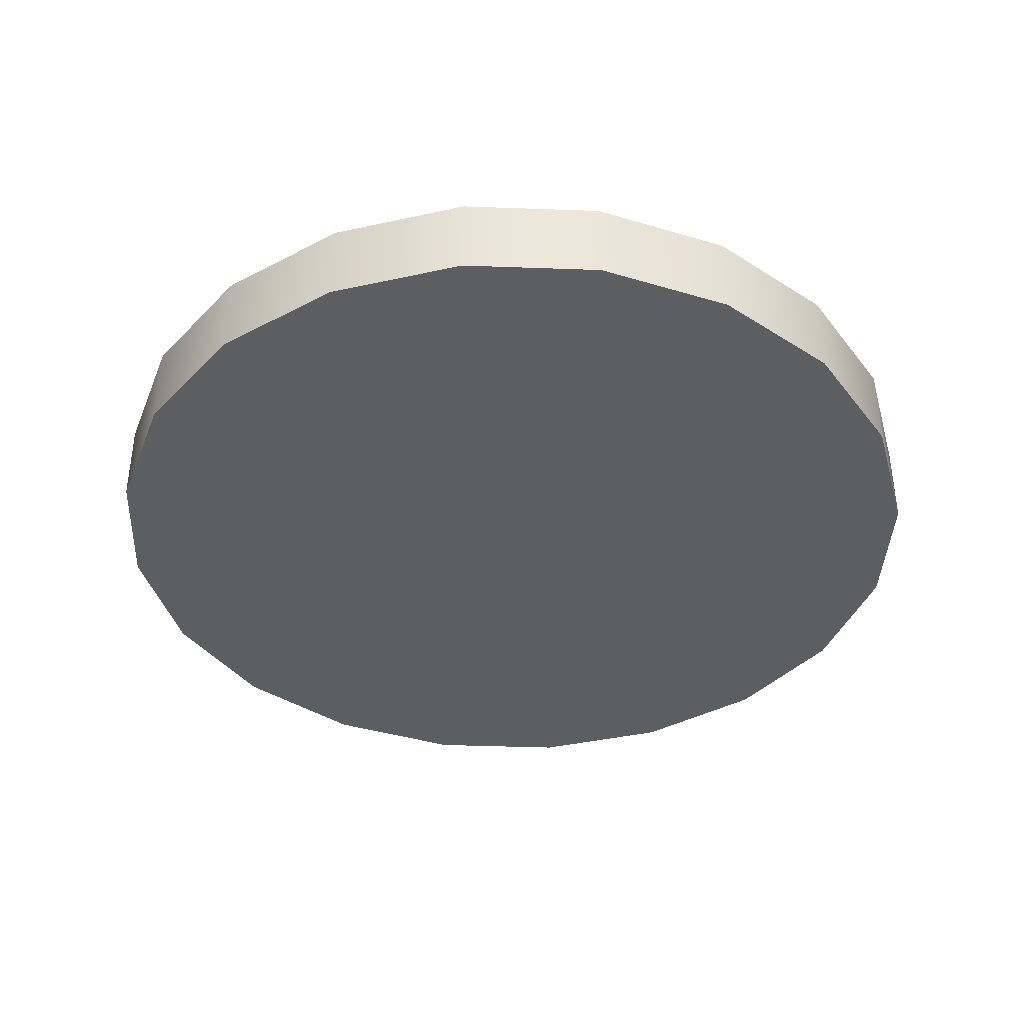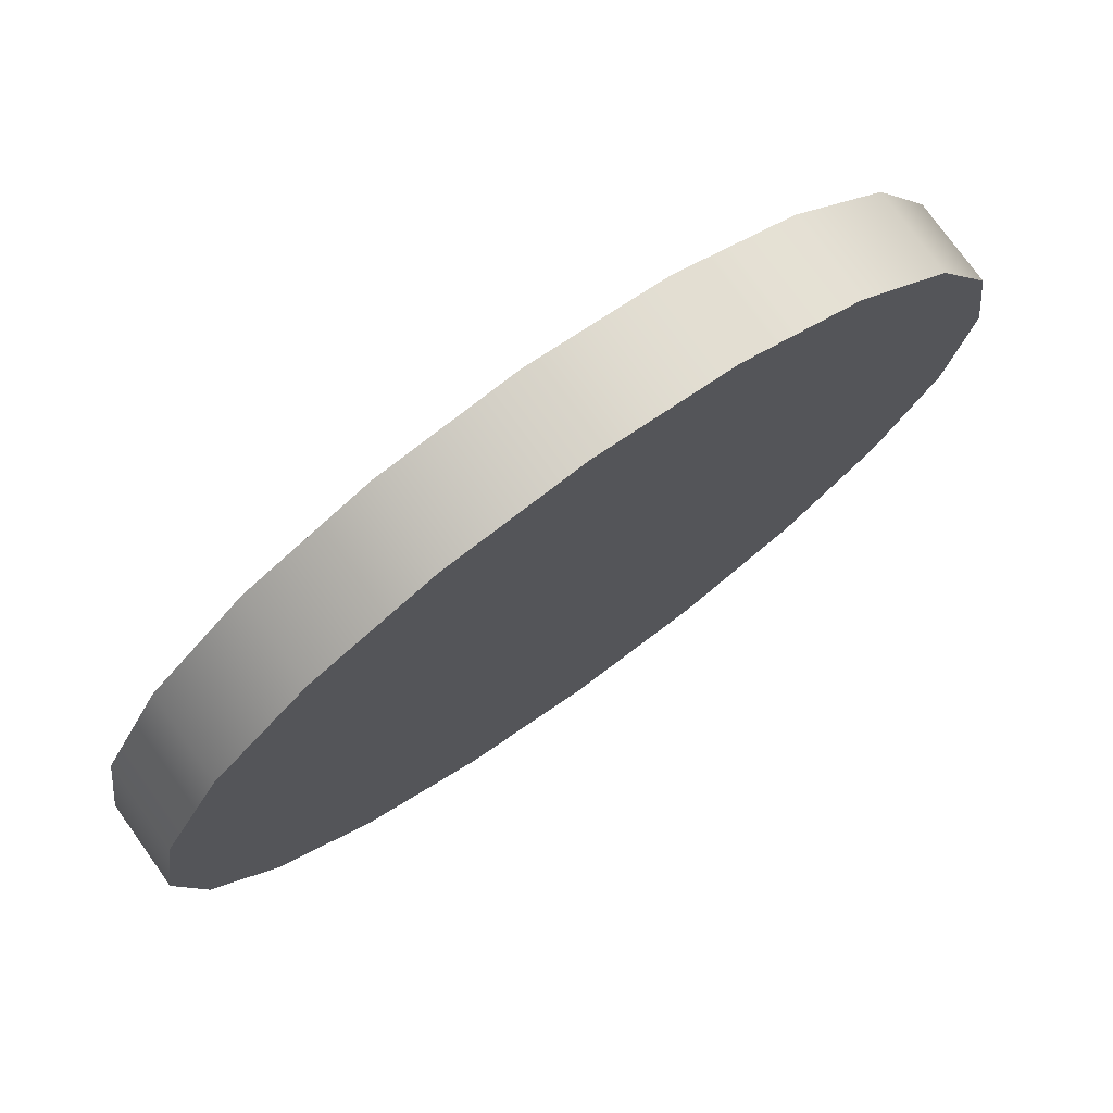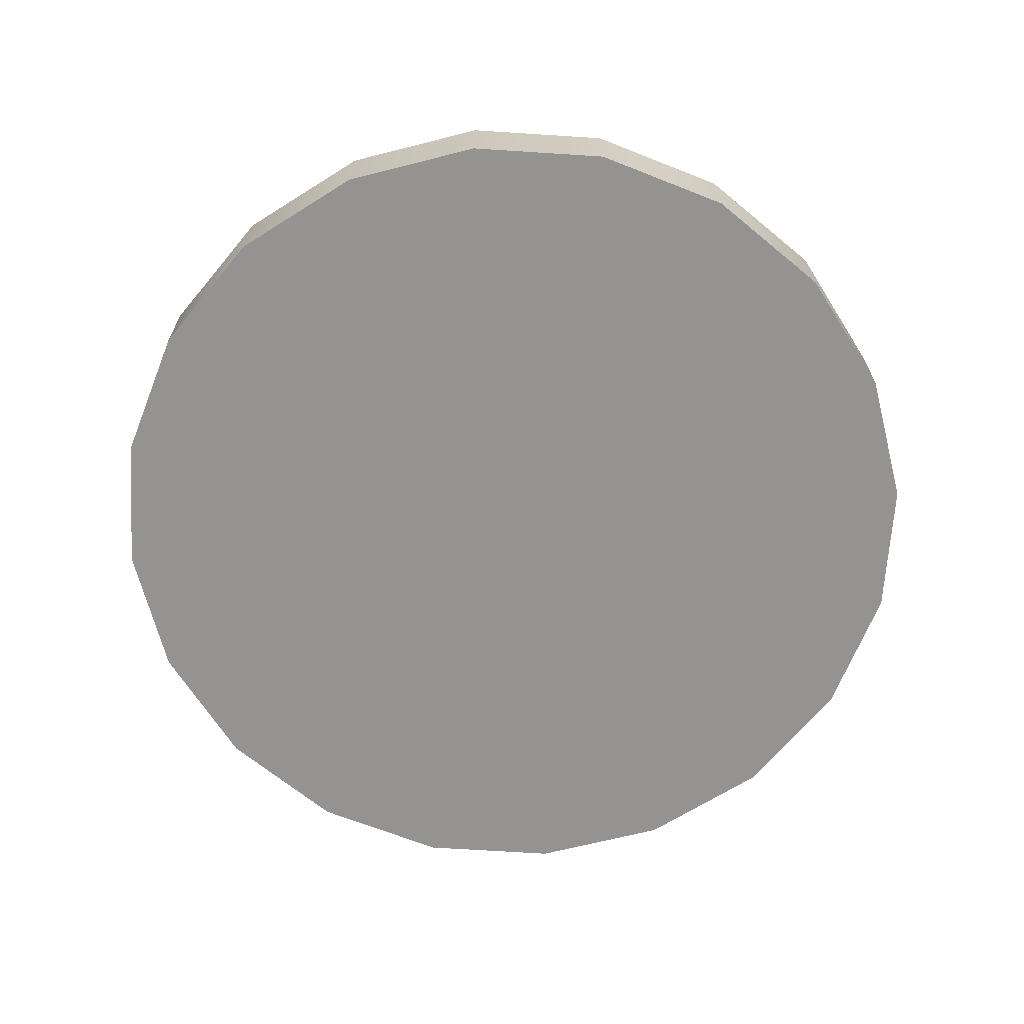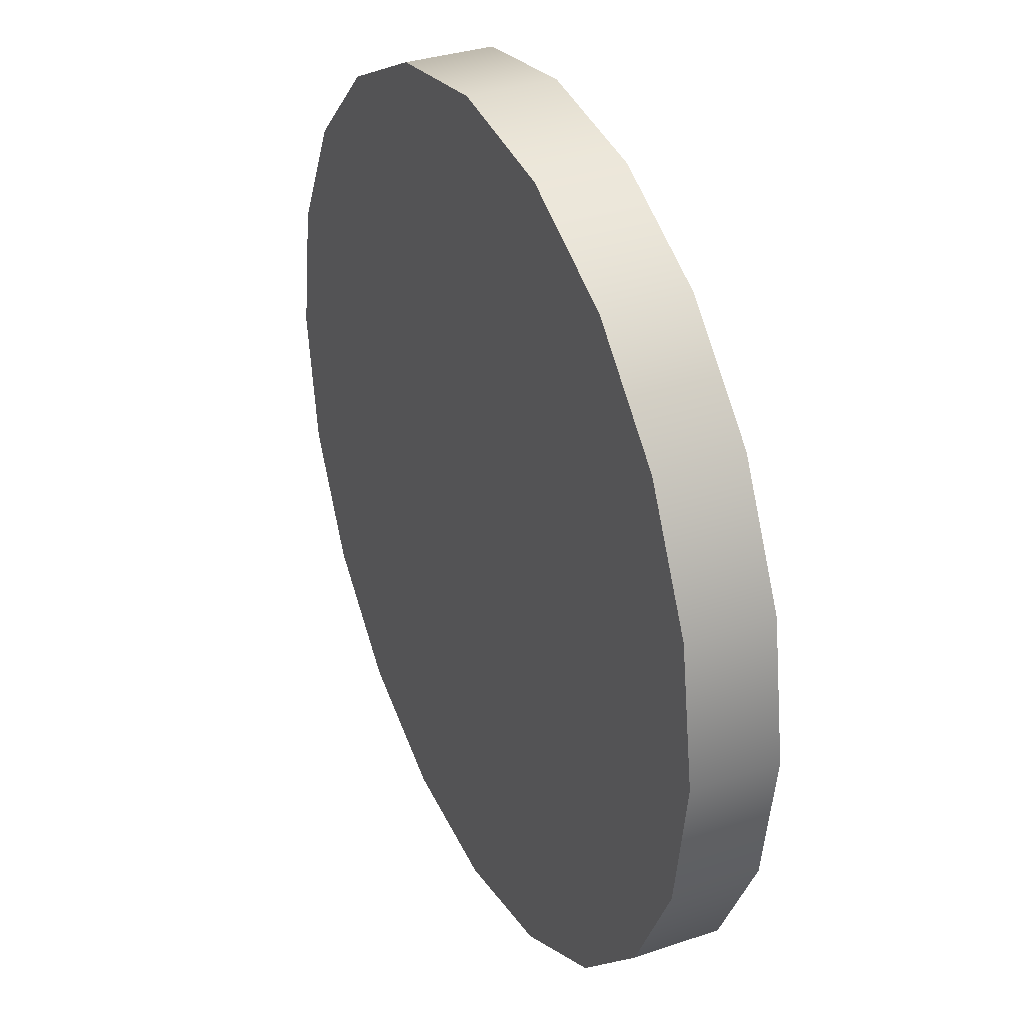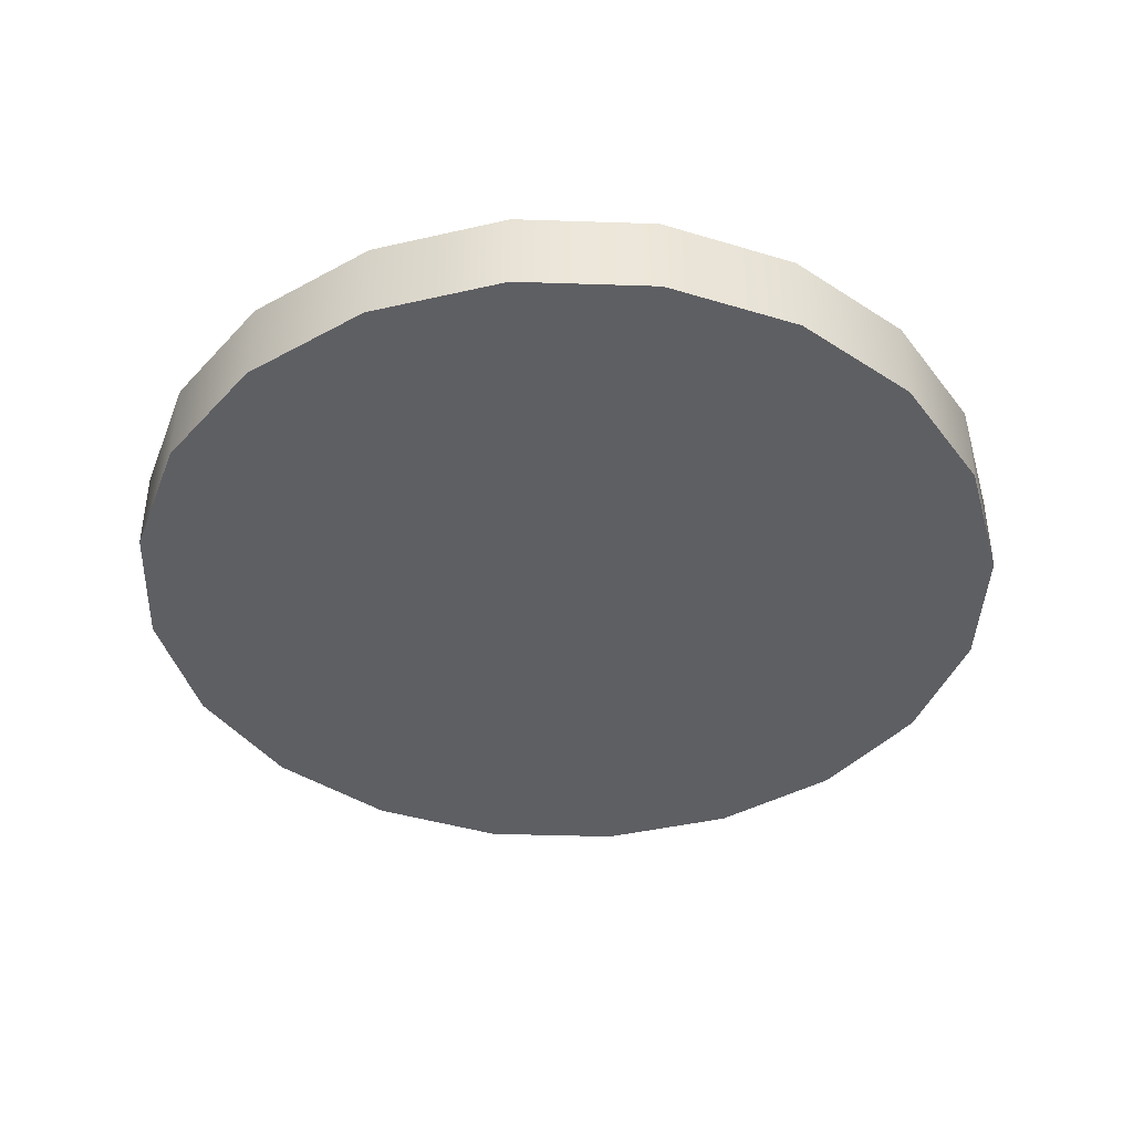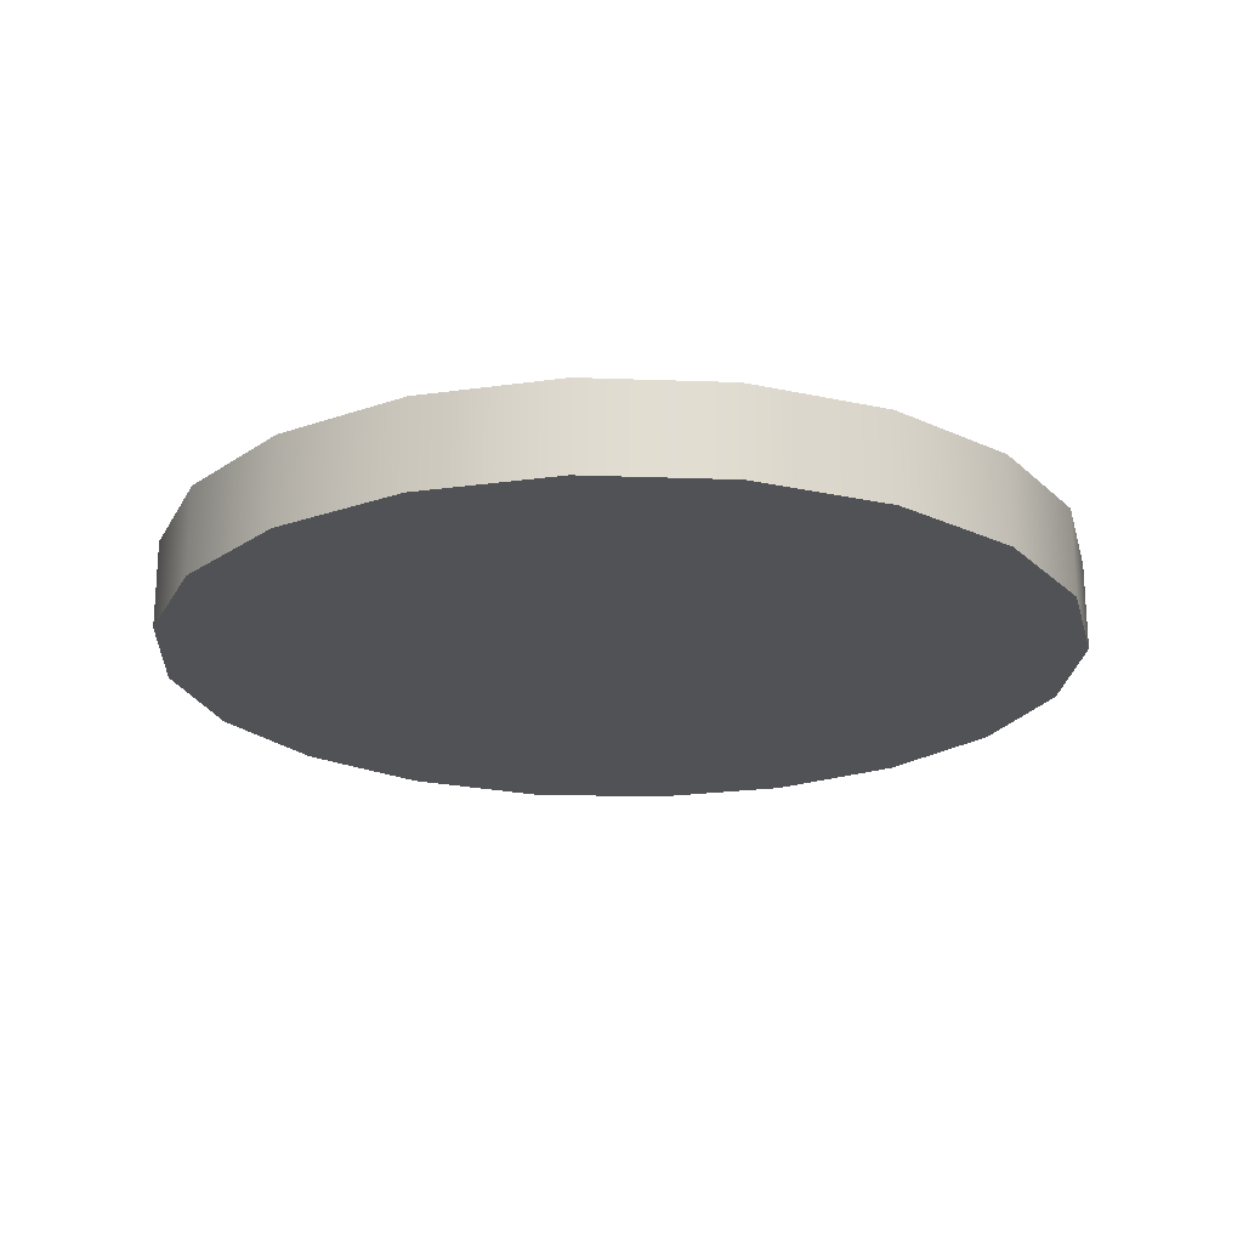
<metadata>
{"format":"obj","ext":"obj","renderer":"f3d","projection":"perspective","resolution":1024,"background":"white","views":[{"elev":-39.2,"azim":78.4,"up":"+Z"},{"elev":76.3,"azim":-35.7,"up":"+Y"},{"elev":-66.8,"azim":131.3,"up":"+Z"},{"elev":33.4,"azim":65.1,"up":"+Y"},{"elev":-41.1,"azim":150.7,"up":"+Z"},{"elev":-20.8,"azim":-84.7,"up":"+Z"}]}
</metadata>
<code>
g RoundTableTop
v 0.2225 0.6848 -0.05656
v 0.4232 0.5825 -0.05656
v 0.4232 0.5825 0.08343
v 0.2225 0.6848 0.08343
v 0 0.72 -0.05656
v 0 0.72 0.08343
v -0.2225 0.6848 -0.05656
v -0.2225 0.6848 0.08343
v 0.4232 0.5825 -0.05656
v 0.5825 0.4232 -0.05656
v 0.5825 0.4232 0.08343
v 0.4232 0.5825 0.08343
v 0.5825 0.4232 -0.05656
v 0.6848 0.2225 0.08343
v 0.5825 0.4232 0.08343
v 0.6848 0.2225 -0.05656
v 0.72 0 0.08343
v 0.72 0 -0.05656
v 0.6848 -0.2225 0.08343
v 0.6848 -0.2225 -0.05656
v 0.5825 -0.4232 0.08343
v 0.5825 -0.4232 -0.05656
v 0.5825 -0.4232 -0.05656
v 0.4232 -0.5825 0.08343
v 0.5825 -0.4232 0.08343
v 0.4232 -0.5825 -0.05656
v 0.2225 -0.6848 0.08343
v 0.2225 -0.6848 -0.05656
v 0 -0.72 0.08343
v 0 -0.72 -0.05656
v -0.2225 -0.6848 0.08343
v -0.2225 -0.6848 -0.05656
v -0.2225 -0.6848 -0.05656
v -0.4232 -0.5825 0.08343
v -0.2225 -0.6848 0.08343
v -0.4232 -0.5825 -0.05656
v -0.5825 -0.4232 0.08343
v -0.5825 -0.4232 -0.05656
v -0.6848 -0.2225 0.08343
v -0.6848 -0.2225 -0.05656
v -0.72 1e-06 0.08343
v -0.72 1e-06 -0.05656
v -0.72 1e-06 -0.05656
v -0.6848 0.2225 -0.05656
v -0.6848 0.2225 0.08343
v -0.72 1e-06 0.08343
v -0.6848 0.2225 -0.05656
v -0.5825 0.4232 0.08343
v -0.6848 0.2225 0.08343
v -0.5825 0.4232 -0.05656
v -0.4232 0.5825 0.08343
v -0.4232 0.5825 -0.05656
v -0.2225 0.6848 0.08343
v -0.2225 0.6848 -0.05656
v 0.6848 0.2225 0.08343
v 0.72 0 0.08343
v 0.6848 -0.2225 0.08343
v 0.5825 0.4232 0.08343
v 0.5825 -0.4232 0.08343
v 0.4232 0.5825 0.08343
v 0.4232 -0.5825 0.08343
v 0.2225 0.6848 0.08343
v 0.2225 -0.6848 0.08343
v 0 0.72 0.08343
v 0 -0.72 0.08343
v -0.2225 0.6848 0.08343
v -0.2225 -0.6848 0.08343
v -0.4232 0.5825 0.08343
v -0.4232 -0.5825 0.08343
v -0.5825 0.4232 0.08343
v -0.5825 -0.4232 0.08343
v -0.6848 0.2225 0.08343
v -0.6848 -0.2225 0.08343
v -0.72 1e-06 0.08343
v 0.6848 -0.2225 -0.05656
v 0.72 0 -0.05656
v 0.6848 0.2225 -0.05656
v 0.5825 -0.4232 -0.05656
v 0.5825 0.4232 -0.05656
v 0.4232 -0.5825 -0.05656
v 0.4232 0.5825 -0.05656
v 0.2225 -0.6848 -0.05656
v 0.2225 0.6848 -0.05656
v 0 -0.72 -0.05656
v 0 0.72 -0.05656
v -0.2225 -0.6848 -0.05656
v -0.2225 0.6848 -0.05656
v -0.4232 0.5825 -0.05656
v -0.4232 -0.5825 -0.05656
v -0.5825 0.4232 -0.05656
v -0.5825 -0.4232 -0.05656
v -0.6848 0.2225 -0.05656
v -0.6848 -0.2225 -0.05656
v -0.72 1e-06 -0.05656
g RoundTableTop_0
f 3 2 1
f 4 3 1
f 4 1 5
f 6 4 5
f 6 5 7
f 8 6 7
f 11 10 9
f 12 11 9
f 15 14 13
f 14 16 13
f 14 17 16
f 17 18 16
f 17 19 18
f 19 20 18
f 19 21 20
f 21 22 20
f 25 24 23
f 24 26 23
f 24 27 26
f 27 28 26
f 27 29 28
f 29 30 28
f 29 31 30
f 31 32 30
f 35 34 33
f 34 36 33
f 34 37 36
f 37 38 36
f 37 39 38
f 39 40 38
f 39 41 40
f 41 42 40
f 45 44 43
f 46 45 43
f 49 48 47
f 48 50 47
f 48 51 50
f 51 52 50
f 51 53 52
f 53 54 52
f 57 56 55
f 55 58 57
f 58 59 57
f 58 60 59
f 60 61 59
f 60 62 61
f 62 63 61
f 62 64 63
f 64 65 63
f 64 66 65
f 66 67 65
f 66 68 67
f 68 69 67
f 68 70 69
f 70 71 69
f 70 72 71
f 72 73 71
f 72 74 73
f 77 76 75
f 75 78 77
f 78 79 77
f 78 80 79
f 80 81 79
f 80 82 81
f 82 83 81
f 82 84 83
f 84 85 83
f 84 86 85
f 86 87 85
f 86 88 87
f 86 89 88
f 89 90 88
f 89 91 90
f 91 92 90
f 91 93 92
f 93 94 92

</code>
